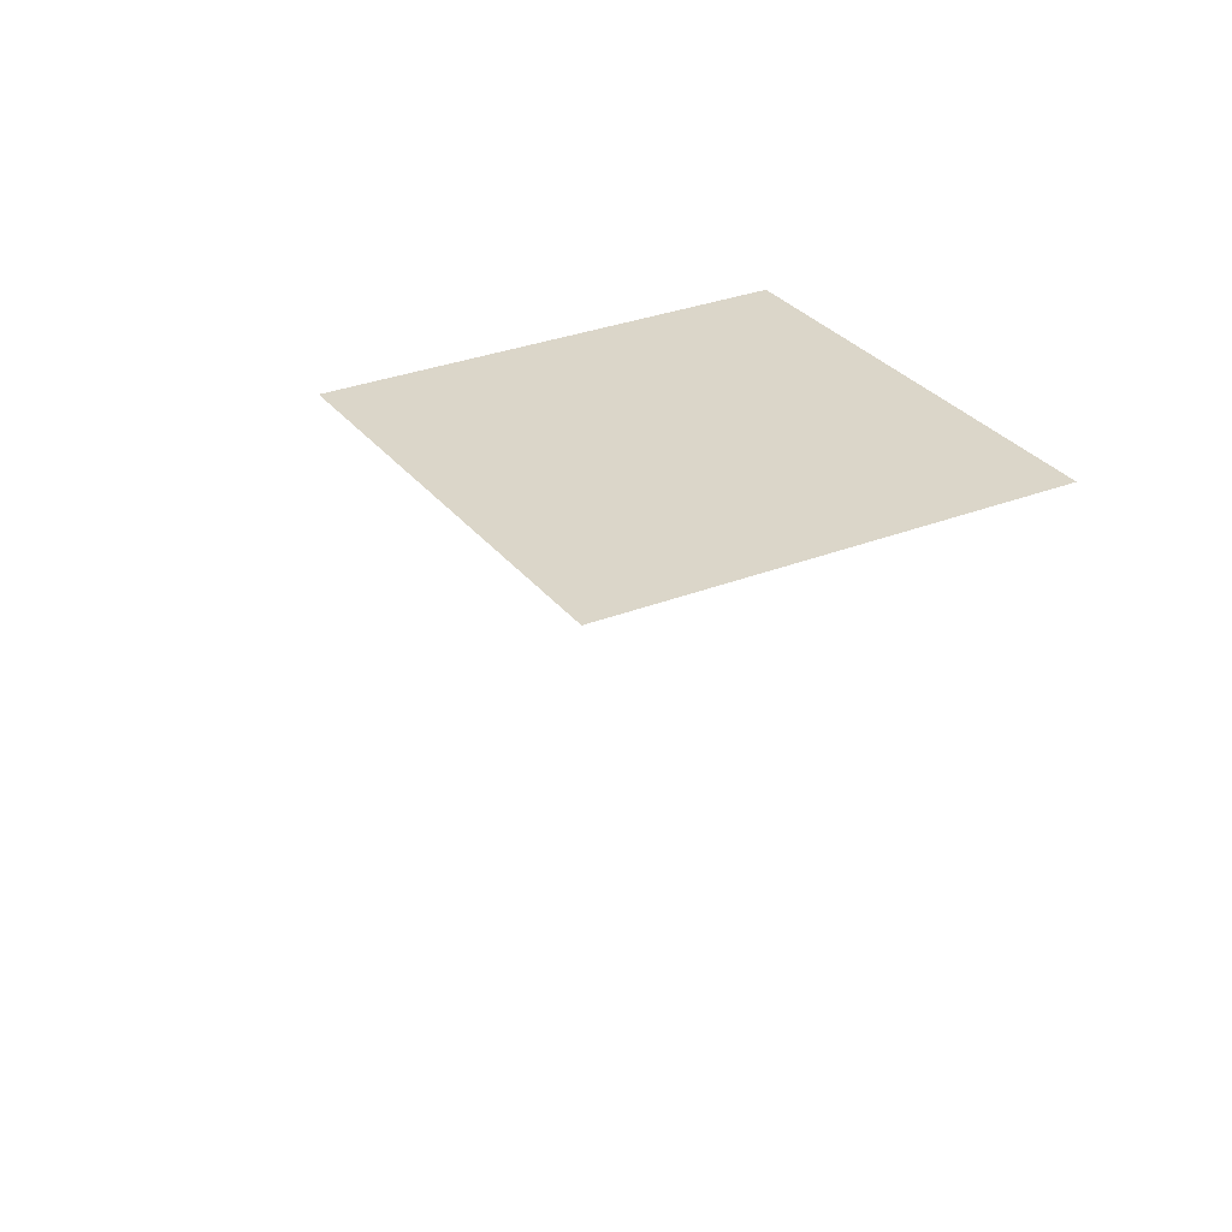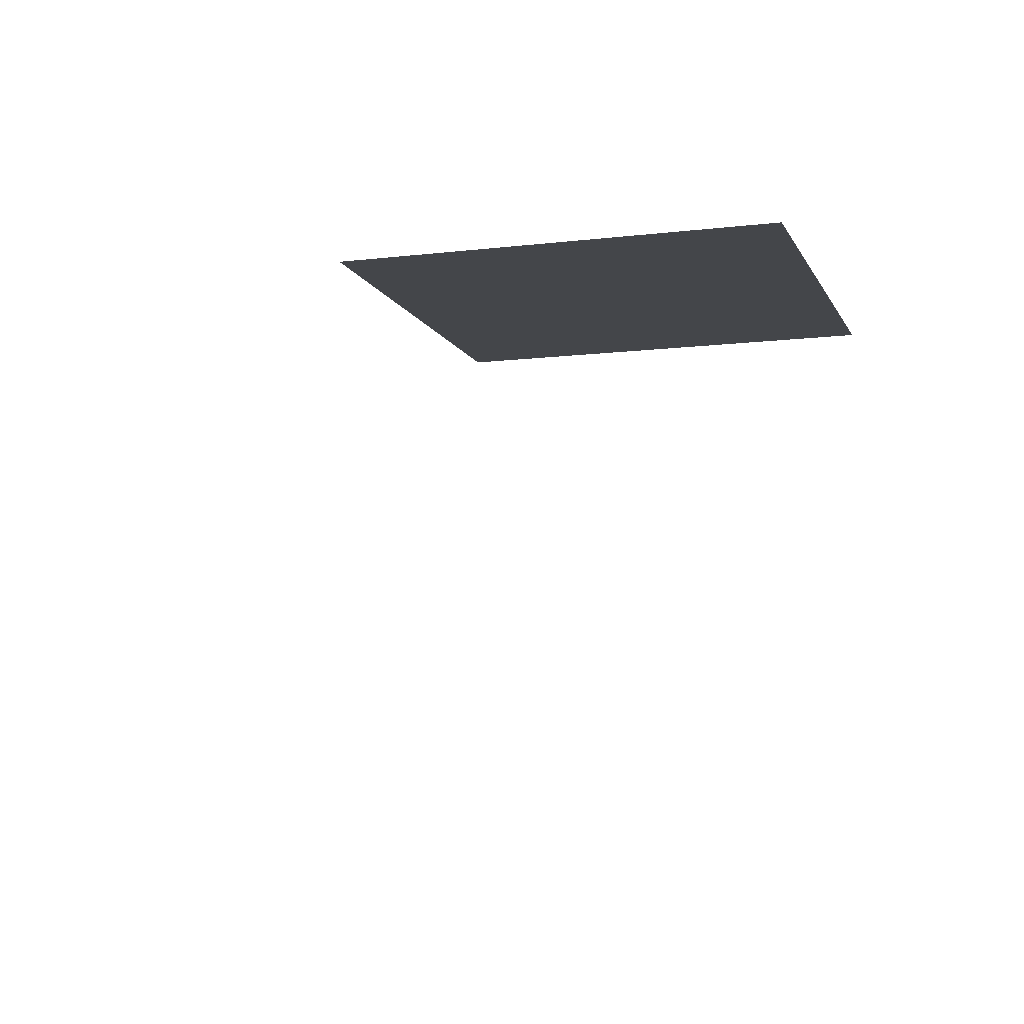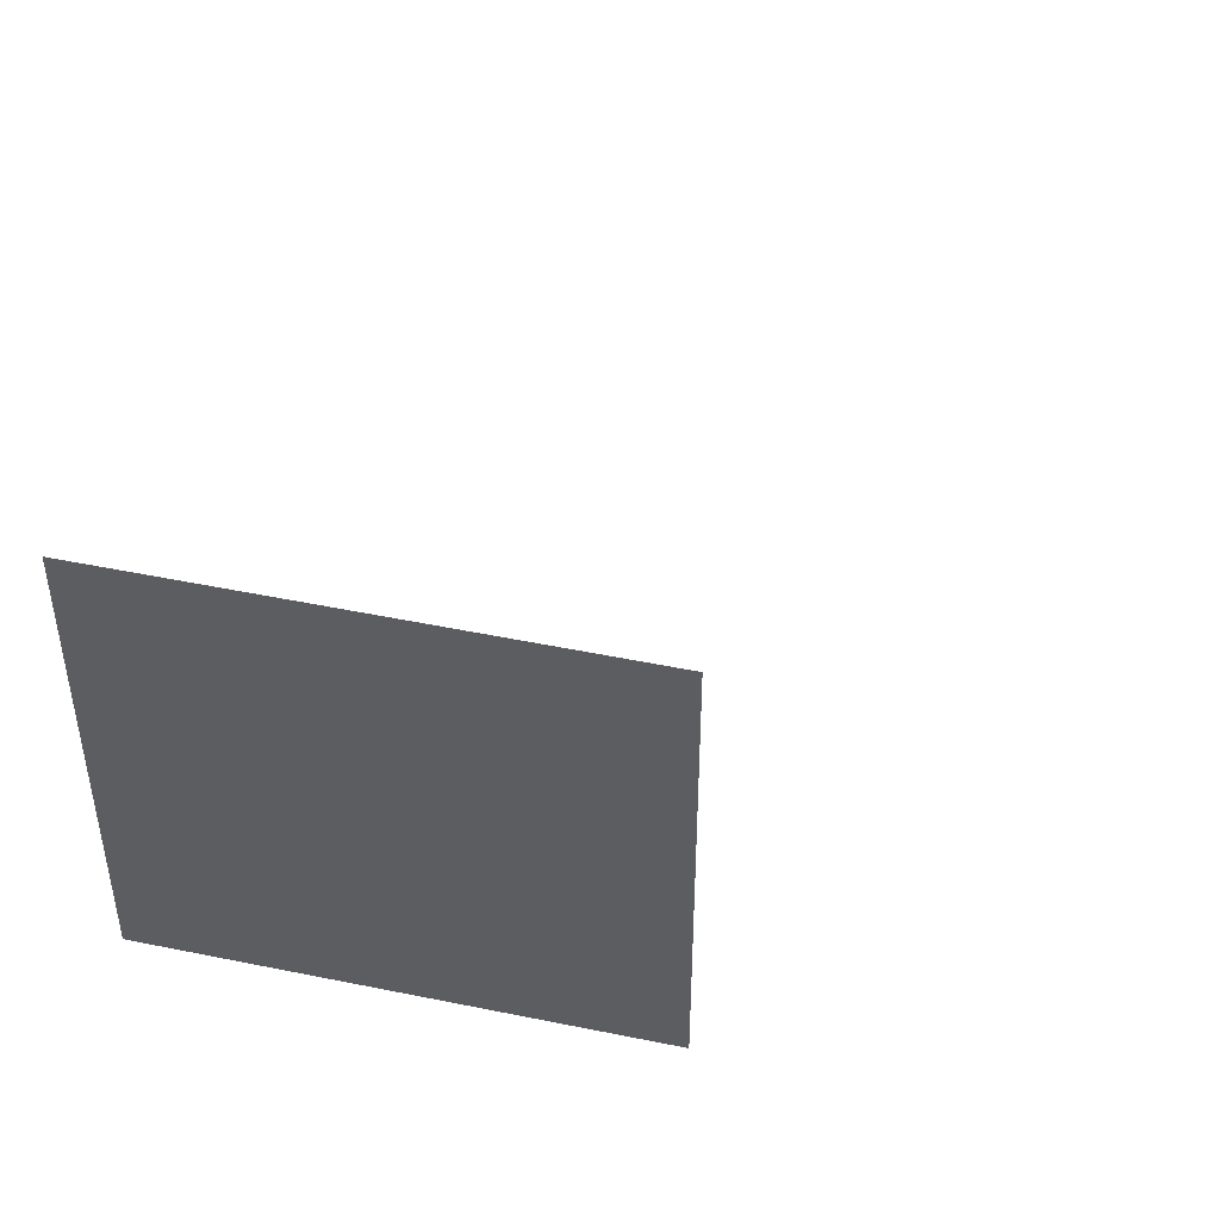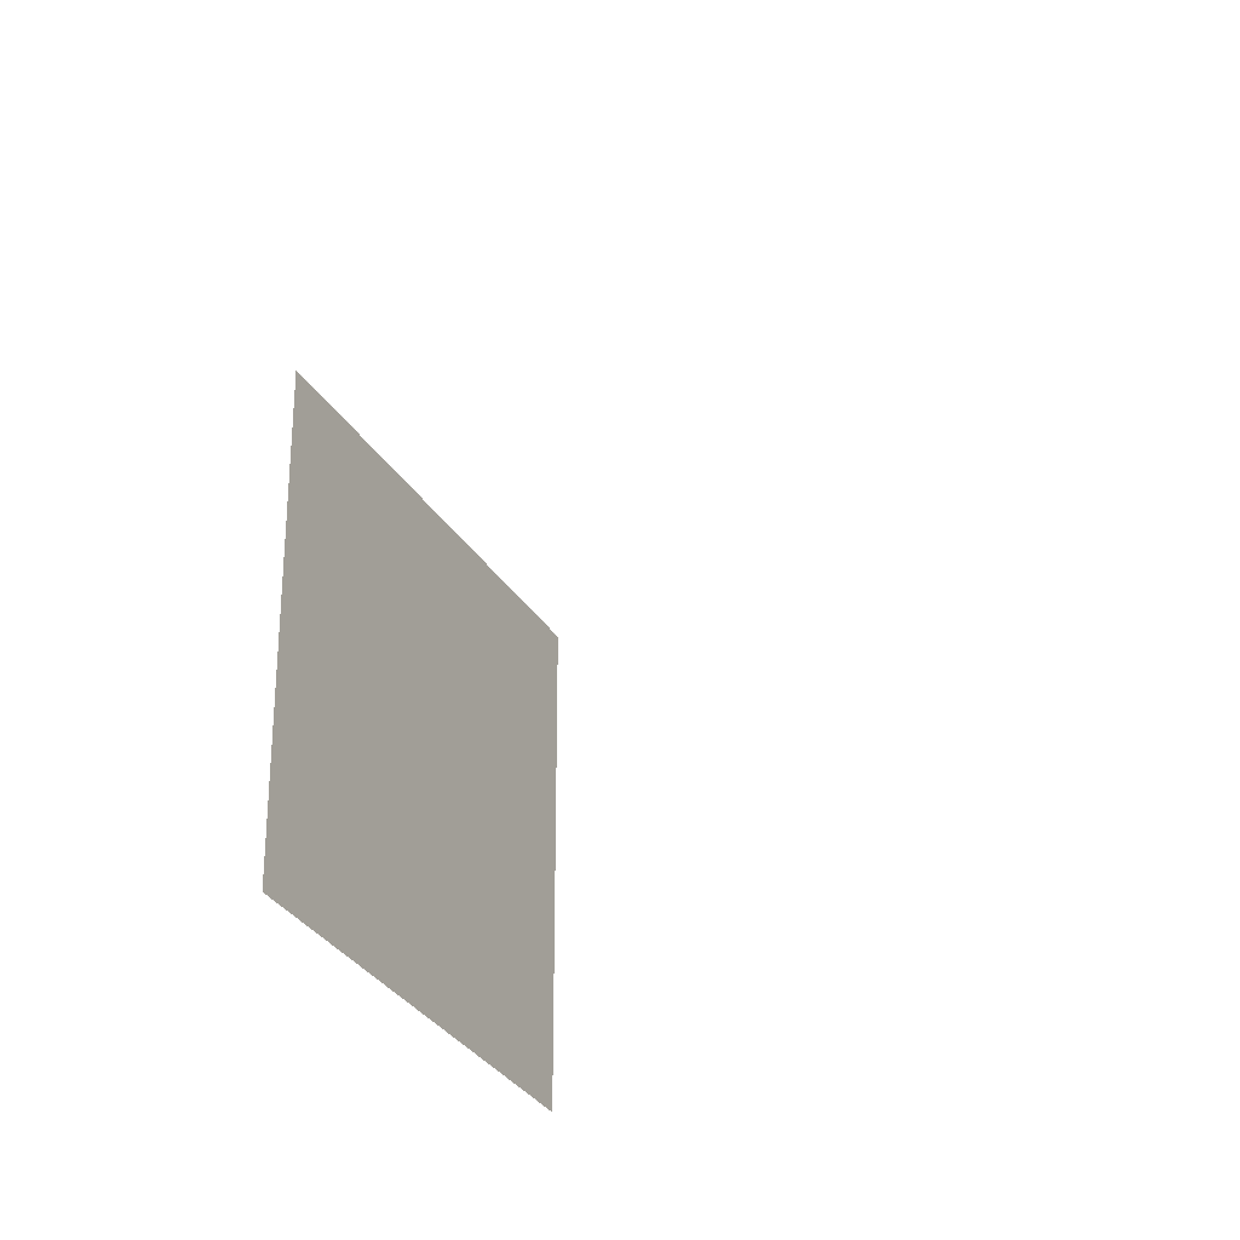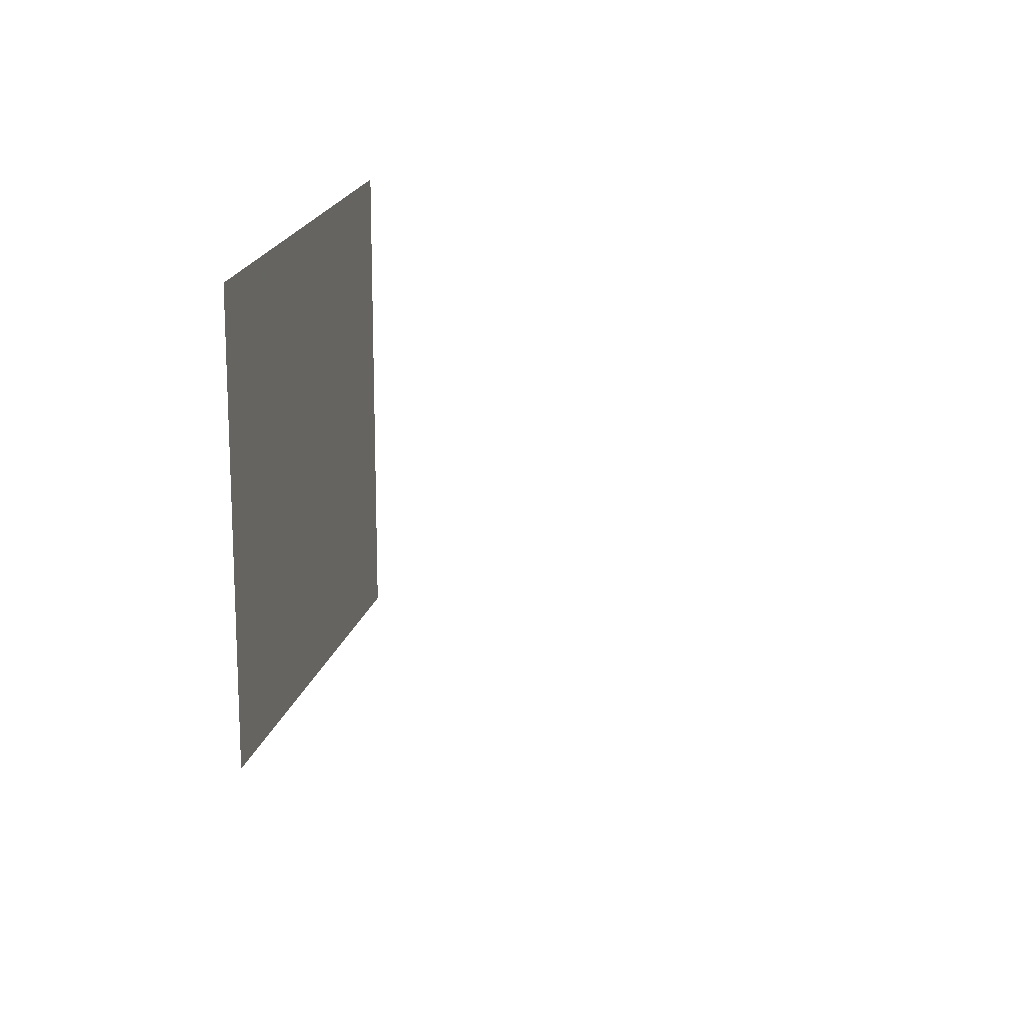
<metadata>
{"format":"obj","ext":"obj","renderer":"f3d","projection":"perspective","resolution":1024,"background":"white","views":[{"elev":29.9,"azim":-120.2,"up":"+Z"},{"elev":-9.7,"azim":-162.8,"up":"+Z"},{"elev":49.6,"azim":12.8,"up":"+Y"},{"elev":-31.1,"azim":115.9,"up":"+Y"},{"elev":18.7,"azim":103.1,"up":"+Y"}]}
</metadata>
<code>
v 0 0 -0.25
v 0 -0.5 -0.25
v 0.25 -0.25 0
v 0.25 -0.25 -1
v -0.5 0 -0.25
v -0.5 -0.5 -0.25
f 2 6 5
f 2 5 1
f 4 4 3
f 4 3 3

</code>
